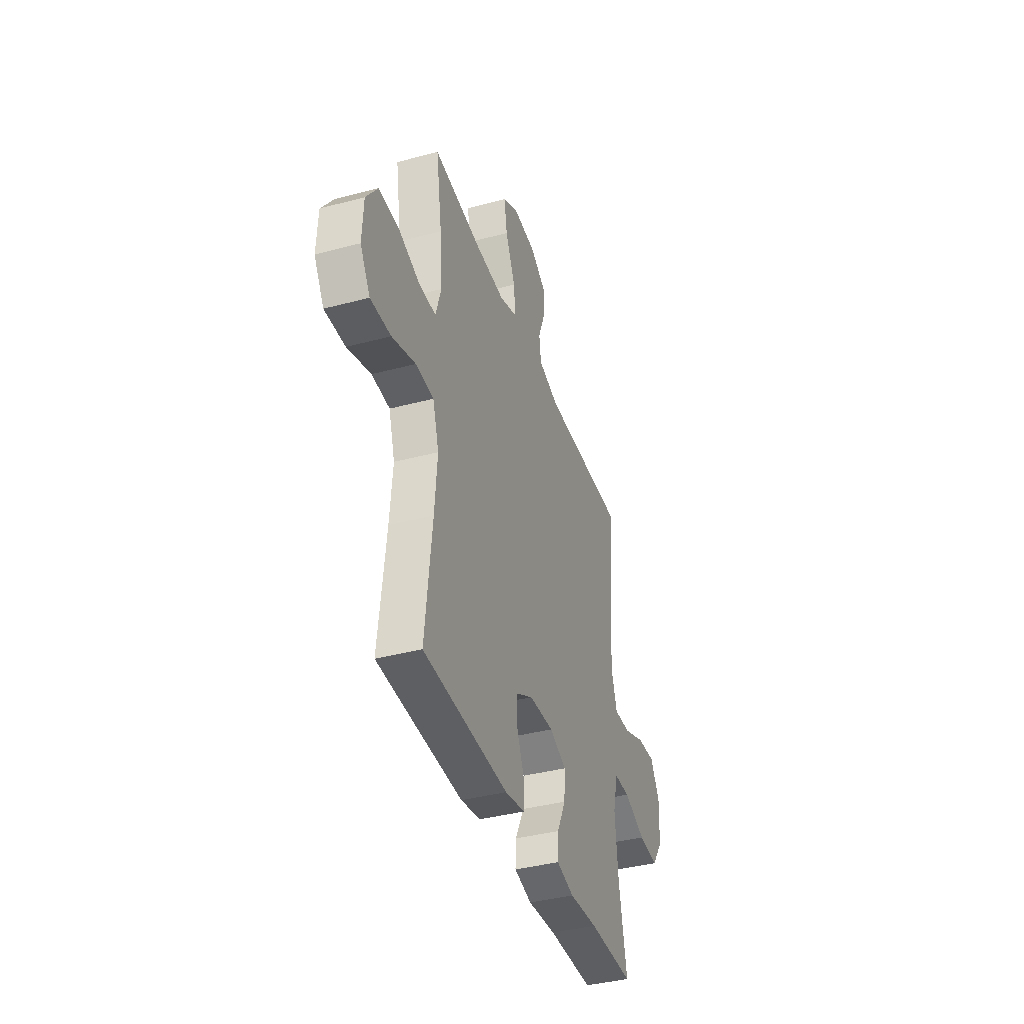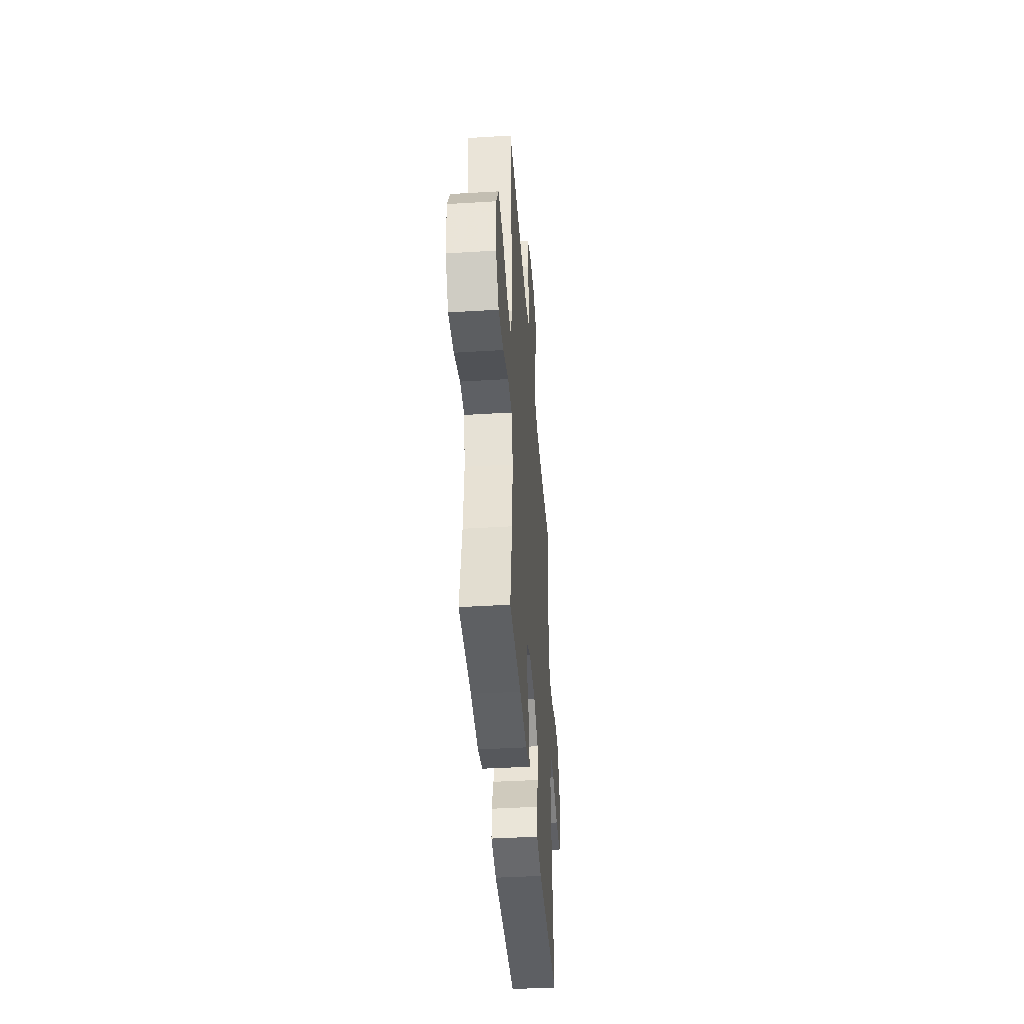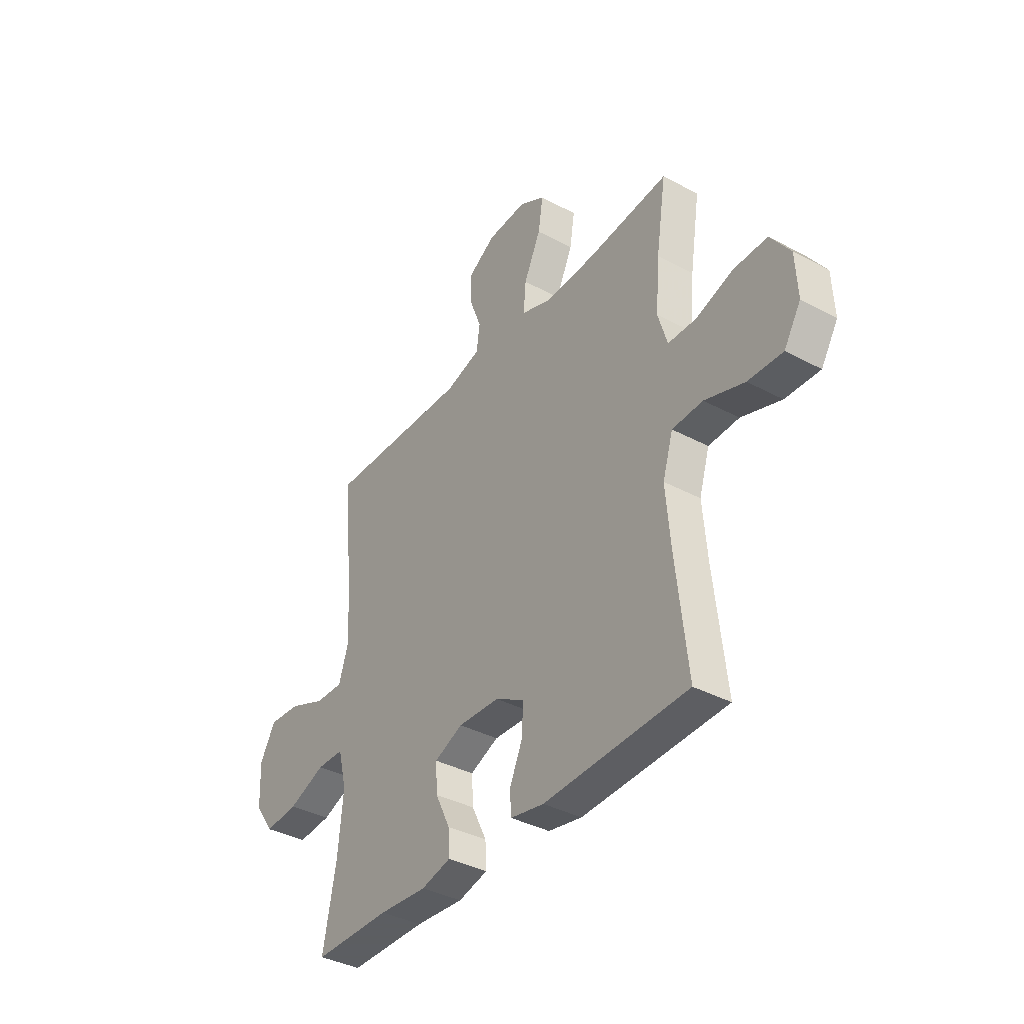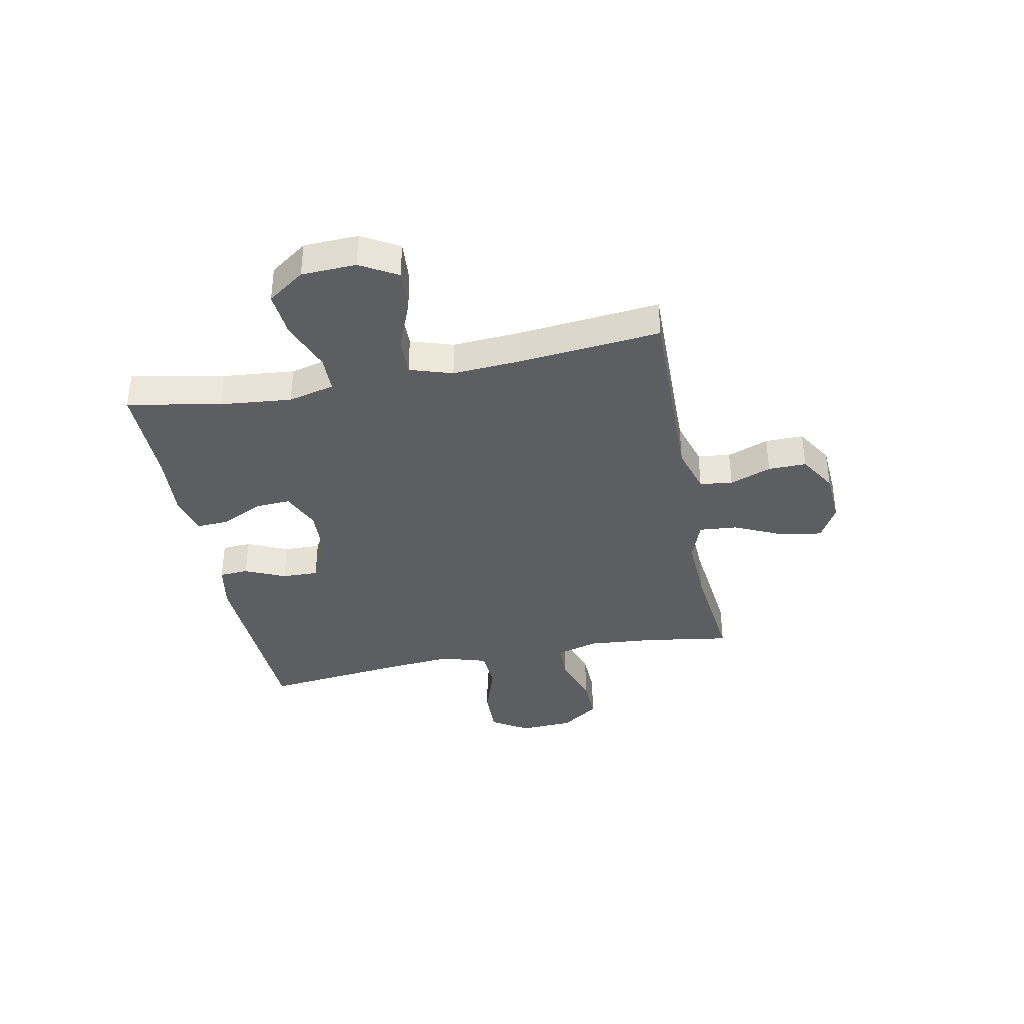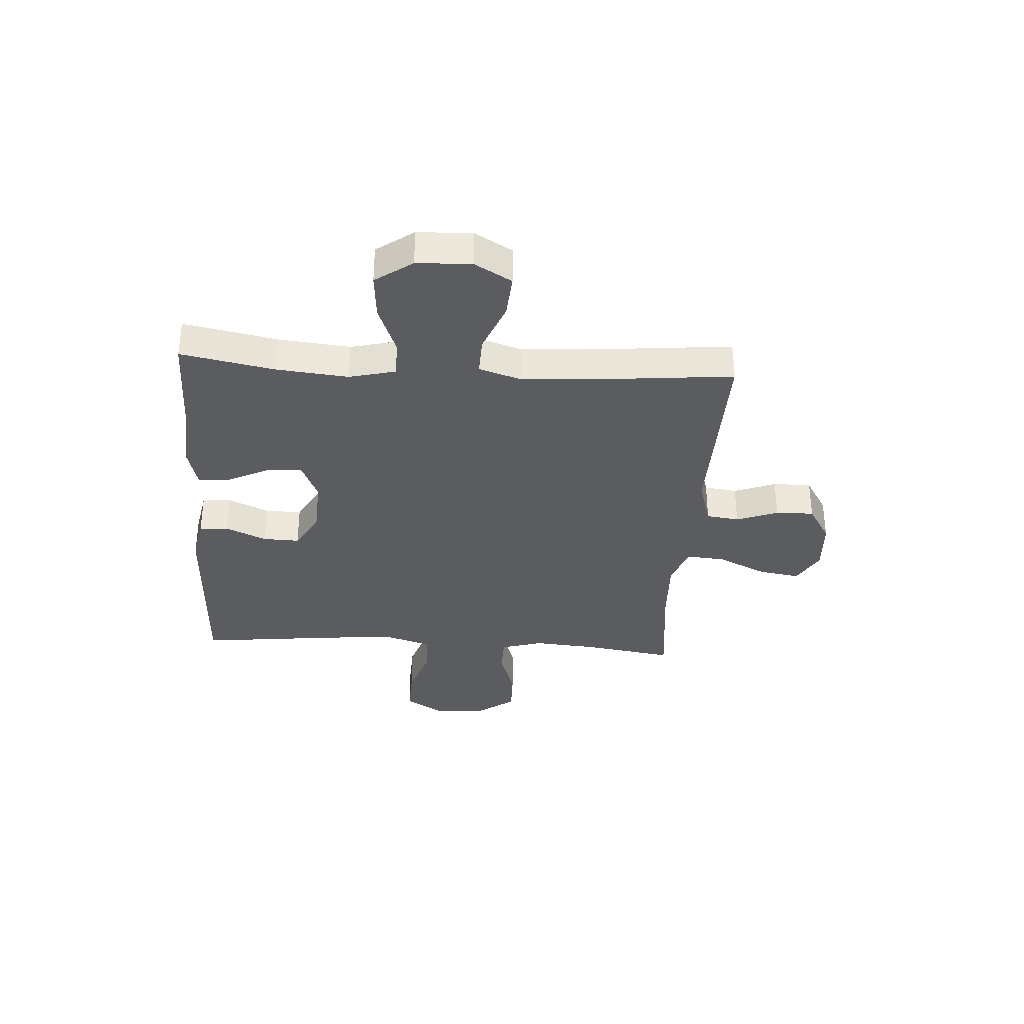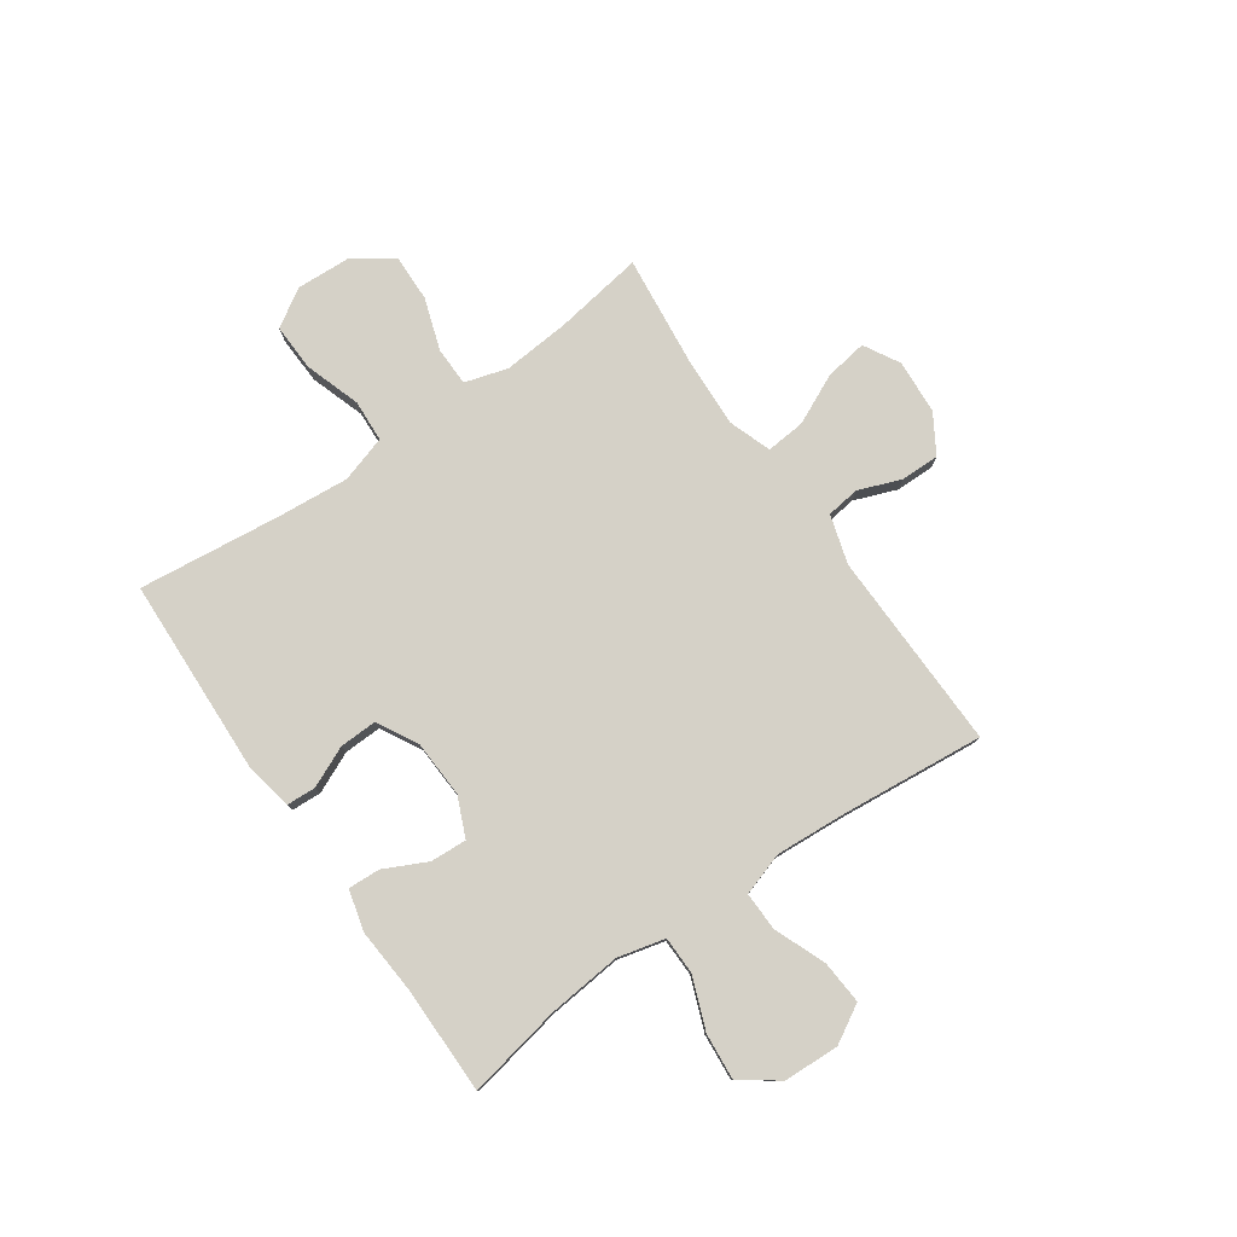
<metadata>
{"format":"obj","ext":"obj","renderer":"f3d","projection":"perspective","resolution":1024,"background":"white","views":[{"elev":-39.1,"azim":108.4,"up":"+Z"},{"elev":-42.1,"azim":-85.8,"up":"+Z"},{"elev":-37.4,"azim":55.5,"up":"+Z"},{"elev":-37.3,"azim":-78.7,"up":"+Y"},{"elev":-34.5,"azim":-93.7,"up":"+Y"},{"elev":78.7,"azim":-124.8,"up":"+Y"}]}
</metadata>
<code>
v 0.5 0.07 0.5
v 0.475 0.07 0.339
v 0.465 0.07 0.219
v 0.488 0.07 0.142
v 0.558 0.07 0.141
v 0.651 0.07 0.172
v 0.735 0.07 0.174
v 0.784 0.07 0.105
v 0.789 0.07 0.006
v 0.747 0.07 -0.062
v 0.661 0.07 -0.059
v 0.562 0.07 -0.026
v 0.486 0.07 -0.03
v 0.46 0.07 -0.114
v 0.471 0.07 -0.243
v 0.5 0.07 -0.5
v 0.141 0.07 -0.514
v 0.057 0.07 -0.498
v 0.054 0.07 -0.445
v 0.087 0.07 -0.371
v 0.089 0.07 -0.304
v 0.017 0.07 -0.264
v -0.087 0.07 -0.259
v -0.158 0.07 -0.29
v -0.154 0.07 -0.356
v -0.117 0.07 -0.432
v -0.114 0.07 -0.49
v -0.188 0.07 -0.509
v -0.308 0.07 -0.5
v -0.5 0.07 -0.5
v -0.467 0.07 -0.329
v -0.454 0.07 -0.197
v -0.475 0.07 -0.112
v -0.543 0.07 -0.111
v -0.636 0.07 -0.147
v -0.72 0.07 -0.154
v -0.768 0.07 -0.086
v -0.772 0.07 0.014
v -0.733 0.07 0.082
v -0.654 0.07 0.076
v -0.562 0.07 0.039
v -0.492 0.07 0.037
v -0.467 0.07 0.115
v -0.475 0.07 0.24
v -0.5 0.07 0.5
v -0.141 0.07 0.492
v -0.053 0.07 0.518
v -0.045 0.07 0.578
v -0.074 0.07 0.654
v -0.075 0.07 0.724
v -0.006 0.07 0.766
v 0.092 0.07 0.772
v 0.156 0.07 0.736
v 0.144 0.07 0.66
v 0.102 0.07 0.57
v 0.096 0.07 0.5
v 0.172 0.07 0.473
v 0.296 0.07 0.478
v 0.5 0 0.5
v 0.475 0 0.339
v 0.465 0 0.219
v 0.488 0 0.142
v 0.558 0 0.141
v 0.651 0 0.172
v 0.735 0 0.174
v 0.784 0 0.105
v 0.789 0 0.006
v 0.747 0 -0.062
v 0.661 0 -0.059
v 0.562 0 -0.026
v 0.486 0 -0.03
v 0.46 0 -0.114
v 0.471 0 -0.243
v 0.5 0 -0.5
v 0.141 0 -0.514
v 0.057 0 -0.498
v 0.054 0 -0.445
v 0.087 0 -0.371
v 0.089 0 -0.304
v 0.017 0 -0.264
v -0.087 0 -0.259
v -0.158 0 -0.29
v -0.154 0 -0.356
v -0.117 0 -0.432
v -0.114 0 -0.49
v -0.188 0 -0.509
v -0.308 0 -0.5
v -0.5 0 -0.5
v -0.467 0 -0.329
v -0.454 0 -0.197
v -0.475 0 -0.112
v -0.543 0 -0.111
v -0.636 0 -0.147
v -0.72 0 -0.154
v -0.768 0 -0.086
v -0.772 0 0.014
v -0.733 0 0.082
v -0.654 0 0.076
v -0.562 0 0.039
v -0.492 0 0.037
v -0.467 0 0.115
v -0.475 0 0.24
v -0.5 0 0.5
v -0.141 0 0.492
v -0.053 0 0.518
v -0.045 0 0.578
v -0.074 0 0.654
v -0.075 0 0.724
v -0.006 0 0.766
v 0.092 0 0.772
v 0.156 0 0.736
v 0.144 0 0.66
v 0.102 0 0.57
v 0.096 0 0.5
v 0.172 0 0.473
v 0.296 0 0.478
f 53 54 55
f 52 53 55
f 51 52 55
f 50 51 55
f 49 50 55
f 48 49 55
f 47 48 55 56
f 46 47 56 57
f 44 45 46 57
f 39 40 41
f 38 39 41
f 37 38 41
f 36 37 41
f 35 36 41
f 34 35 41
f 33 34 41 42
f 32 33 42 43
f 29 30 31
f 29 31 32
f 28 29 32
f 27 28 32
f 26 27 32
f 25 26 32
f 24 25 32 43
f 18 19 20
f 17 18 20
f 16 17 20
f 15 16 20
f 14 15 20 21
f 13 14 21 22
f 10 11 12
f 9 10 12
f 8 9 12
f 7 8 12
f 6 7 12
f 5 6 12
f 4 5 12 13
f 13 22 23
f 4 13 23
f 3 4 23
f 58 1 2
f 44 57 58
f 43 44 58
f 24 43 58
f 23 24 58
f 3 23 58
f 2 3 58
f 113 112 111
f 113 111 110
f 113 110 109
f 113 109 108
f 113 108 107
f 113 107 106
f 114 113 106 105
f 115 114 105 104
f 115 104 103 102
f 99 98 97
f 99 97 96
f 99 96 95
f 99 95 94
f 99 94 93
f 99 93 92
f 100 99 92 91
f 101 100 91 90
f 89 88 87
f 90 89 87
f 90 87 86
f 90 86 85
f 90 85 84
f 90 84 83
f 101 90 83 82
f 78 77 76
f 78 76 75
f 78 75 74
f 78 74 73
f 79 78 73 72
f 80 79 72 71
f 70 69 68
f 70 68 67
f 70 67 66
f 70 66 65
f 70 65 64
f 70 64 63
f 71 70 63 62
f 81 80 71
f 81 71 62
f 81 62 61
f 60 59 116
f 116 115 102
f 116 102 101
f 116 101 82
f 116 82 81
f 116 81 61
f 116 61 60
f 1 59 60 2
f 2 60 61 3
f 3 61 62 4
f 4 62 63 5
f 5 63 64 6
f 6 64 65 7
f 7 65 66 8
f 8 66 67 9
f 9 67 68 10
f 10 68 69 11
f 11 69 70 12
f 12 70 71 13
f 13 71 72 14
f 14 72 73 15
f 15 73 74 16
f 16 74 75 17
f 17 75 76 18
f 18 76 77 19
f 19 77 78 20
f 20 78 79 21
f 21 79 80 22
f 22 80 81 23
f 23 81 82 24
f 24 82 83 25
f 25 83 84 26
f 26 84 85 27
f 27 85 86 28
f 28 86 87 29
f 29 87 88 30
f 30 88 89 31
f 31 89 90 32
f 32 90 91 33
f 33 91 92 34
f 34 92 93 35
f 35 93 94 36
f 36 94 95 37
f 37 95 96 38
f 38 96 97 39
f 39 97 98 40
f 40 98 99 41
f 41 99 100 42
f 42 100 101 43
f 43 101 102 44
f 44 102 103 45
f 45 103 104 46
f 46 104 105 47
f 47 105 106 48
f 48 106 107 49
f 49 107 108 50
f 50 108 109 51
f 51 109 110 52
f 52 110 111 53
f 53 111 112 54
f 54 112 113 55
f 55 113 114 56
f 56 114 115 57
f 57 115 116 58
f 58 116 59 1

</code>
